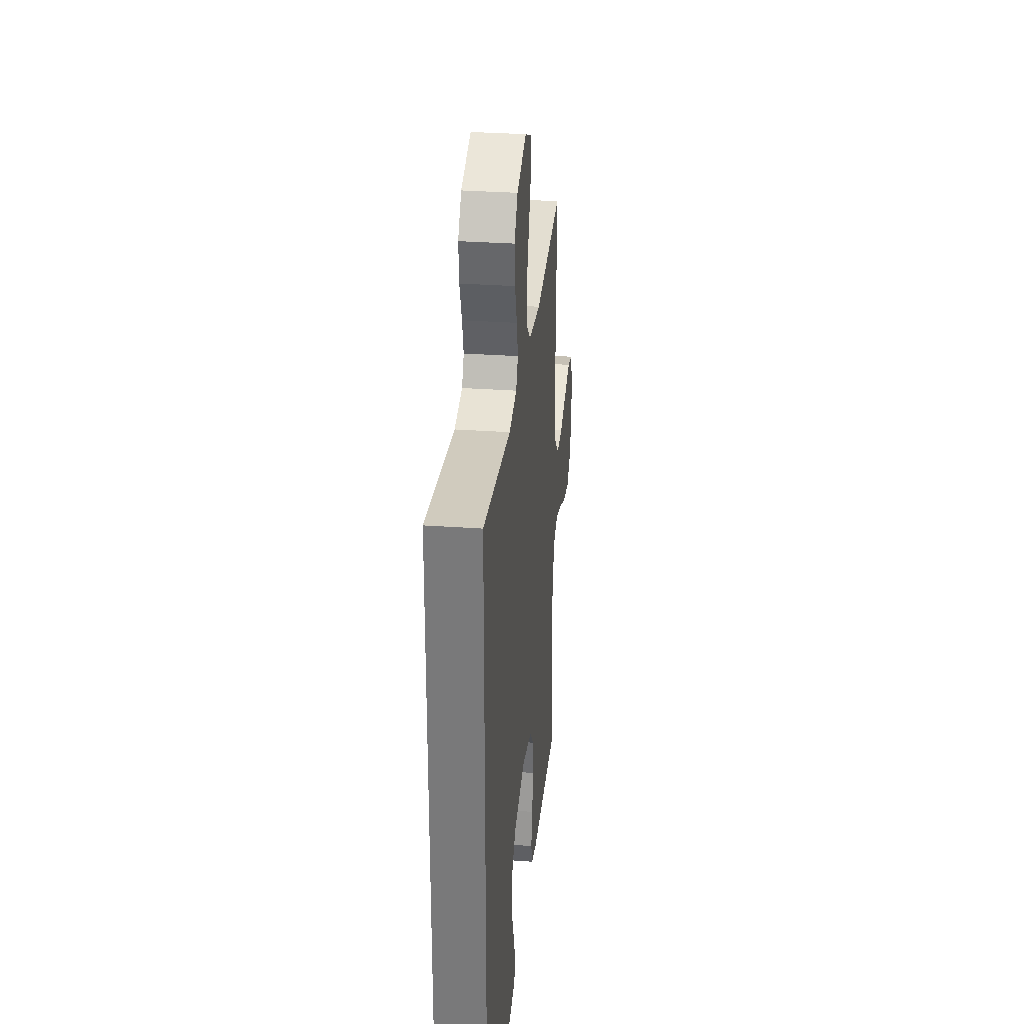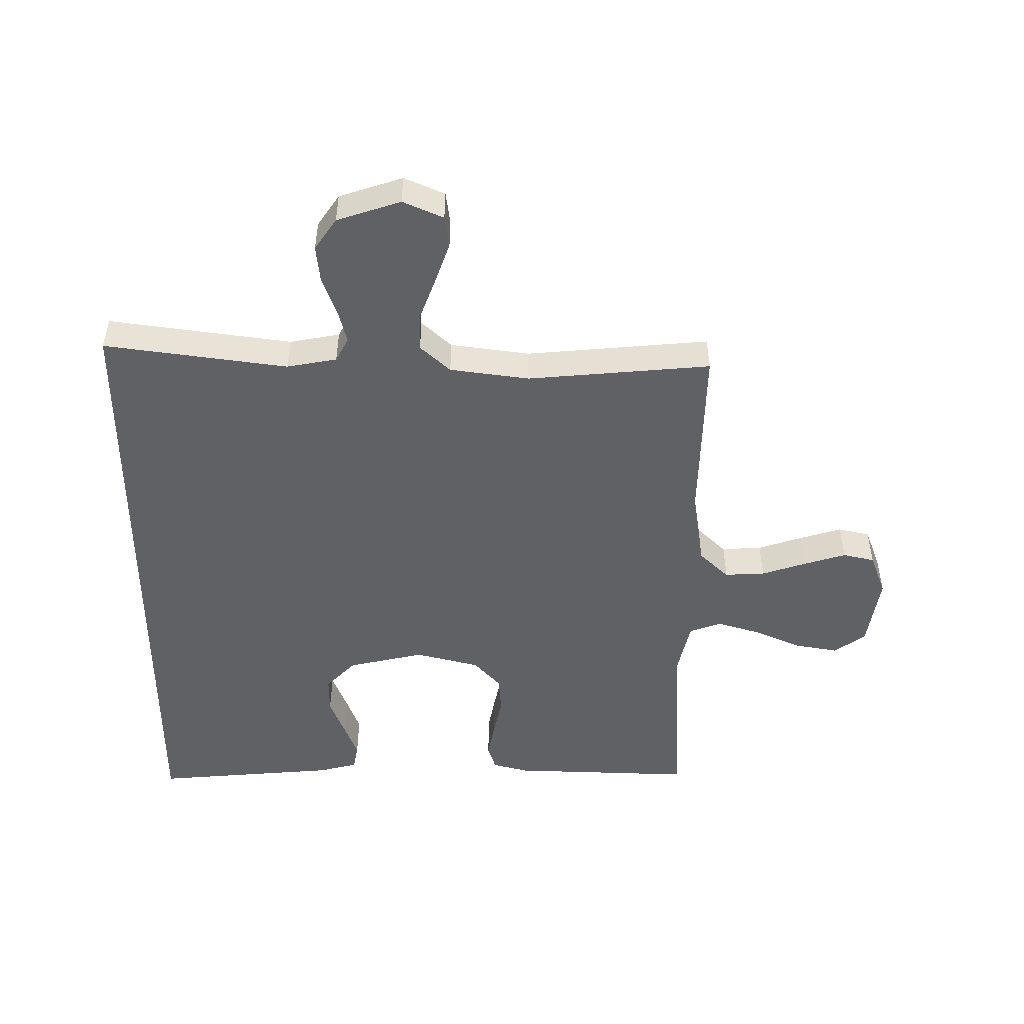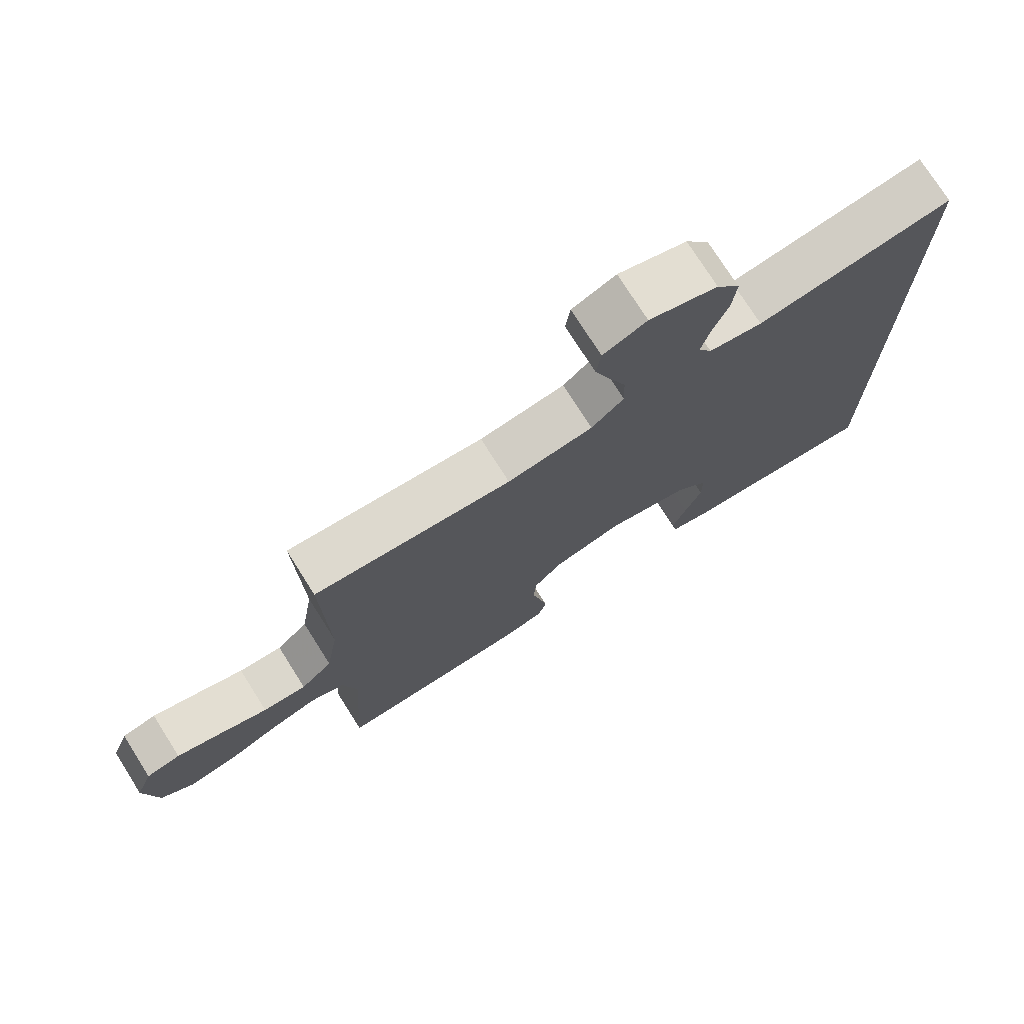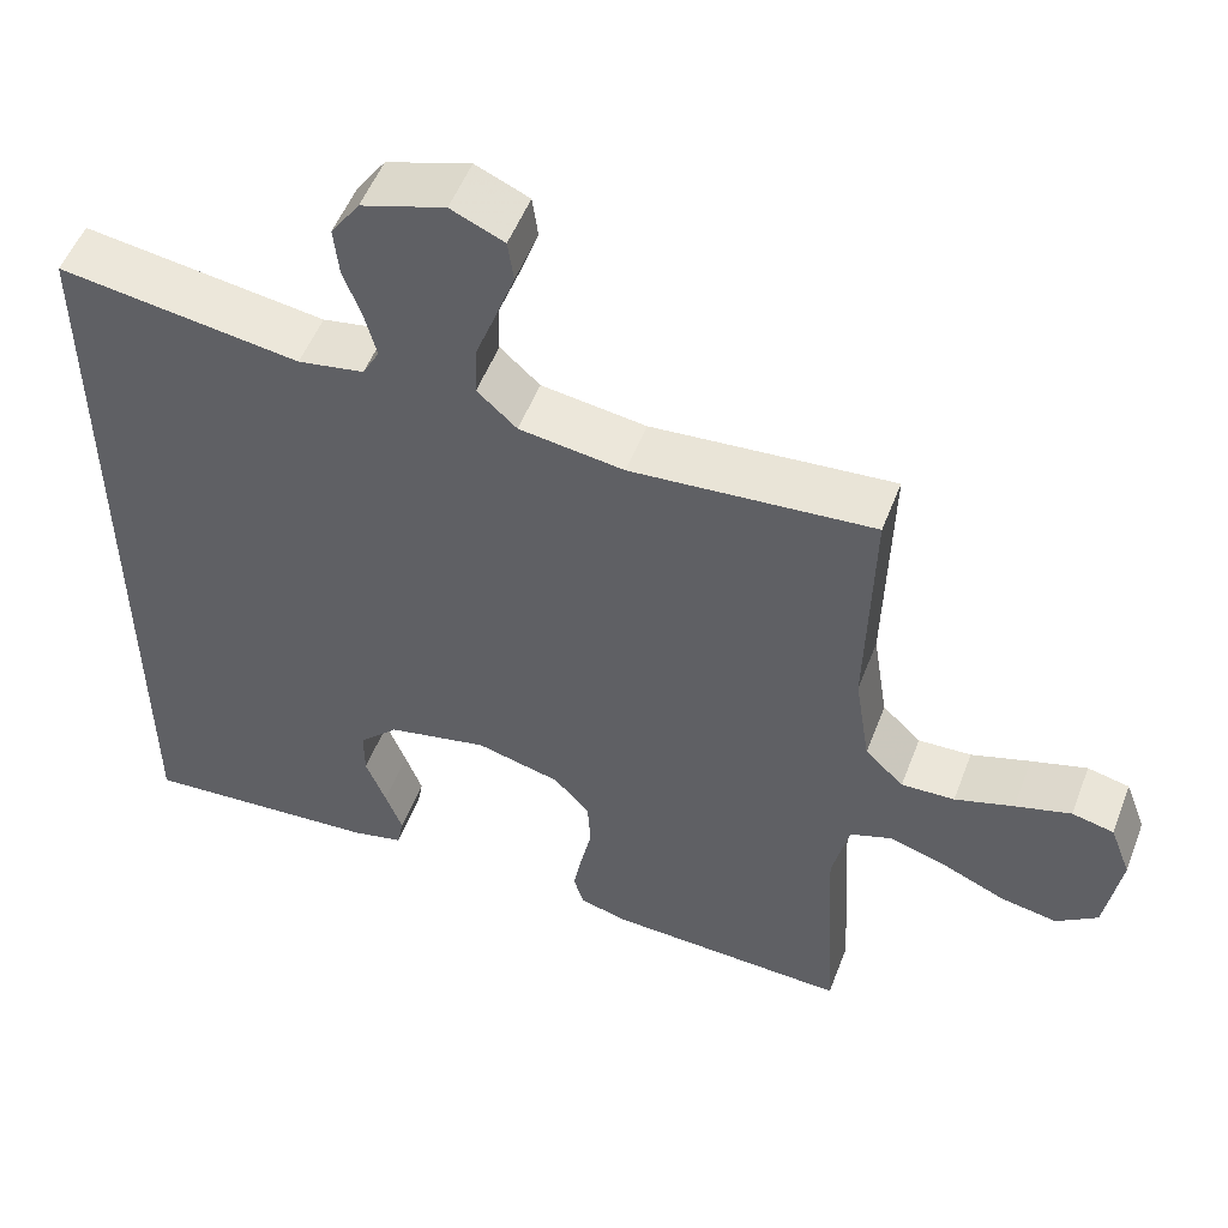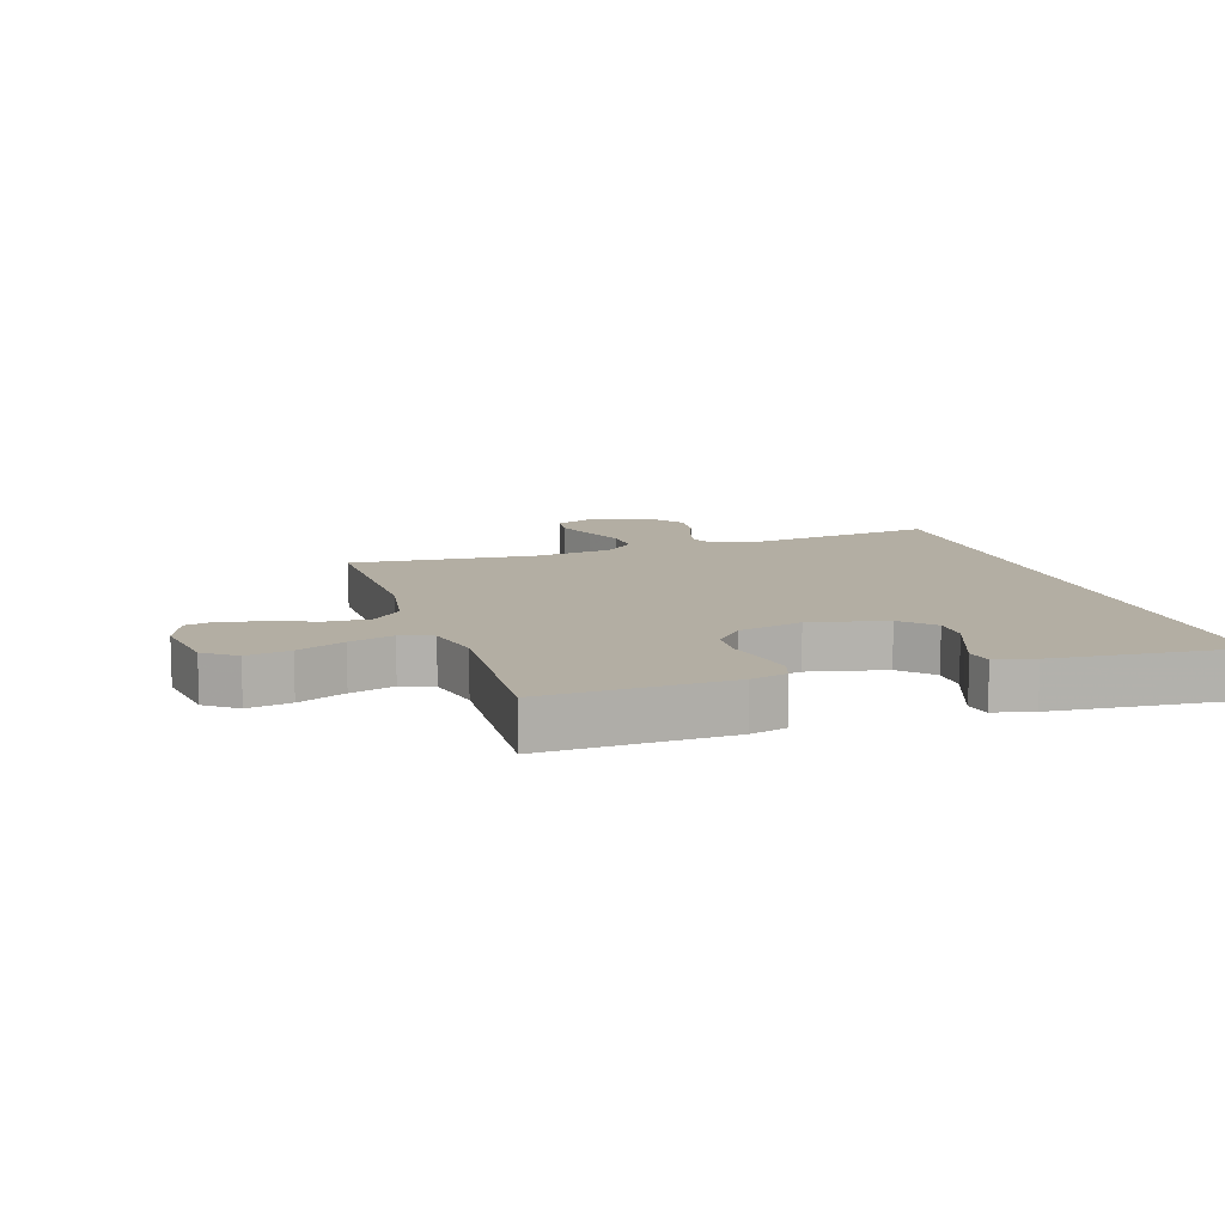
<metadata>
{"format":"obj","ext":"obj","renderer":"f3d","projection":"perspective","resolution":1024,"background":"white","views":[{"elev":31.4,"azim":-84.2,"up":"+Z"},{"elev":-49.4,"azim":-0.1,"up":"+Y"},{"elev":75.1,"azim":147.7,"up":"+Z"},{"elev":52.8,"azim":20.8,"up":"+Z"},{"elev":10.9,"azim":162.3,"up":"+Y"}]}
</metadata>
<code>
v -0.5 0.07 0.54
v -0.2 0.07 0.498
v -0.118 0.07 0.513
v -0.097 0.07 0.552
v -0.111 0.07 0.607
v -0.134 0.07 0.67
v -0.14 0.07 0.731
v -0.104 0.07 0.783
v 0 0.07 0.817
v 0.066 0.07 0.788
v 0.073 0.07 0.736
v 0.049 0.07 0.669
v 0.023 0.07 0.6
v 0.021 0.07 0.537
v 0.07 0.07 0.492
v 0.2 0.07 0.474
v 0.5 0.07 0.5
v 0.493 0.07 0.2
v 0.512 0.07 0.079
v 0.56 0.07 0.033
v 0.626 0.07 0.036
v 0.699 0.07 0.06
v 0.768 0.07 0.081
v 0.82 0.07 0.069
v 0.846 0.07 0
v 0.827 0.07 -0.12
v 0.776 0.07 -0.158
v 0.705 0.07 -0.145
v 0.628 0.07 -0.111
v 0.556 0.07 -0.089
v 0.504 0.07 -0.108
v 0.483 0.07 -0.2
v 0.5 0.07 -0.5
v 0.2 0.07 -0.489
v 0.141 0.07 -0.473
v 0.128 0.07 -0.431
v 0.139 0.07 -0.372
v 0.153 0.07 -0.307
v 0.149 0.07 -0.246
v 0.105 0.07 -0.197
v 0 0.07 -0.17
v -0.125 0.07 -0.198
v -0.174 0.07 -0.248
v -0.174 0.07 -0.309
v -0.149 0.07 -0.374
v -0.128 0.07 -0.431
v -0.136 0.07 -0.473
v -0.2 0.07 -0.489
v -0.5 0.07 -0.514
v -0.5 0 0.54
v -0.2 0 0.498
v -0.118 0 0.513
v -0.097 0 0.552
v -0.111 0 0.607
v -0.134 0 0.67
v -0.14 0 0.731
v -0.104 0 0.783
v 0 0 0.817
v 0.066 0 0.788
v 0.073 0 0.736
v 0.049 0 0.669
v 0.023 0 0.6
v 0.021 0 0.537
v 0.07 0 0.492
v 0.2 0 0.474
v 0.5 0 0.5
v 0.493 0 0.2
v 0.512 0 0.079
v 0.56 0 0.033
v 0.626 0 0.036
v 0.699 0 0.06
v 0.768 0 0.081
v 0.82 0 0.069
v 0.846 0 0
v 0.827 0 -0.12
v 0.776 0 -0.158
v 0.705 0 -0.145
v 0.628 0 -0.111
v 0.556 0 -0.089
v 0.504 0 -0.108
v 0.483 0 -0.2
v 0.5 0 -0.5
v 0.2 0 -0.489
v 0.141 0 -0.473
v 0.128 0 -0.431
v 0.139 0 -0.372
v 0.153 0 -0.307
v 0.149 0 -0.246
v 0.105 0 -0.197
v 0 0 -0.17
v -0.125 0 -0.198
v -0.174 0 -0.248
v -0.174 0 -0.309
v -0.149 0 -0.374
v -0.128 0 -0.431
v -0.136 0 -0.473
v -0.2 0 -0.489
v -0.5 0 -0.514
f 47 48 49
f 46 47 49
f 45 46 49
f 44 45 49
f 49 1 2
f 44 49 2
f 43 44 2
f 42 43 2 3
f 41 42 3 4
f 40 41 4
f 39 40 4 5
f 36 37 38
f 35 36 38
f 34 35 38
f 33 34 38
f 32 33 38
f 31 32 38 39
f 27 28 29
f 26 27 29
f 25 26 29
f 24 25 29
f 23 24 29
f 22 23 29
f 21 22 29
f 20 21 29 30
f 19 20 30 31
f 16 17 18
f 19 31 39
f 18 19 39
f 16 18 39
f 15 16 39
f 11 12 13
f 10 11 13
f 9 10 13
f 8 9 13
f 7 8 13
f 6 7 13
f 5 6 13
f 5 13 14
f 5 14 15 39
f 98 97 96
f 98 96 95
f 98 95 94
f 98 94 93
f 51 50 98
f 51 98 93
f 51 93 92
f 52 51 92 91
f 53 52 91 90
f 53 90 89
f 54 53 89 88
f 87 86 85
f 87 85 84
f 87 84 83
f 87 83 82
f 87 82 81
f 88 87 81 80
f 78 77 76
f 78 76 75
f 78 75 74
f 78 74 73
f 78 73 72
f 78 72 71
f 78 71 70
f 79 78 70 69
f 80 79 69 68
f 67 66 65
f 88 80 68
f 88 68 67
f 88 67 65
f 88 65 64
f 62 61 60
f 62 60 59
f 62 59 58
f 62 58 57
f 62 57 56
f 62 56 55
f 62 55 54
f 63 62 54
f 88 64 63 54
f 1 50 51 2
f 2 51 52 3
f 3 52 53 4
f 4 53 54 5
f 5 54 55 6
f 6 55 56 7
f 7 56 57 8
f 8 57 58 9
f 9 58 59 10
f 10 59 60 11
f 11 60 61 12
f 12 61 62 13
f 13 62 63 14
f 14 63 64 15
f 15 64 65 16
f 16 65 66 17
f 17 66 67 18
f 18 67 68 19
f 19 68 69 20
f 20 69 70 21
f 21 70 71 22
f 22 71 72 23
f 23 72 73 24
f 24 73 74 25
f 25 74 75 26
f 26 75 76 27
f 27 76 77 28
f 28 77 78 29
f 29 78 79 30
f 30 79 80 31
f 31 80 81 32
f 32 81 82 33
f 33 82 83 34
f 34 83 84 35
f 35 84 85 36
f 36 85 86 37
f 37 86 87 38
f 38 87 88 39
f 39 88 89 40
f 40 89 90 41
f 41 90 91 42
f 42 91 92 43
f 43 92 93 44
f 44 93 94 45
f 45 94 95 46
f 46 95 96 47
f 47 96 97 48
f 48 97 98 49
f 49 98 50 1

</code>
